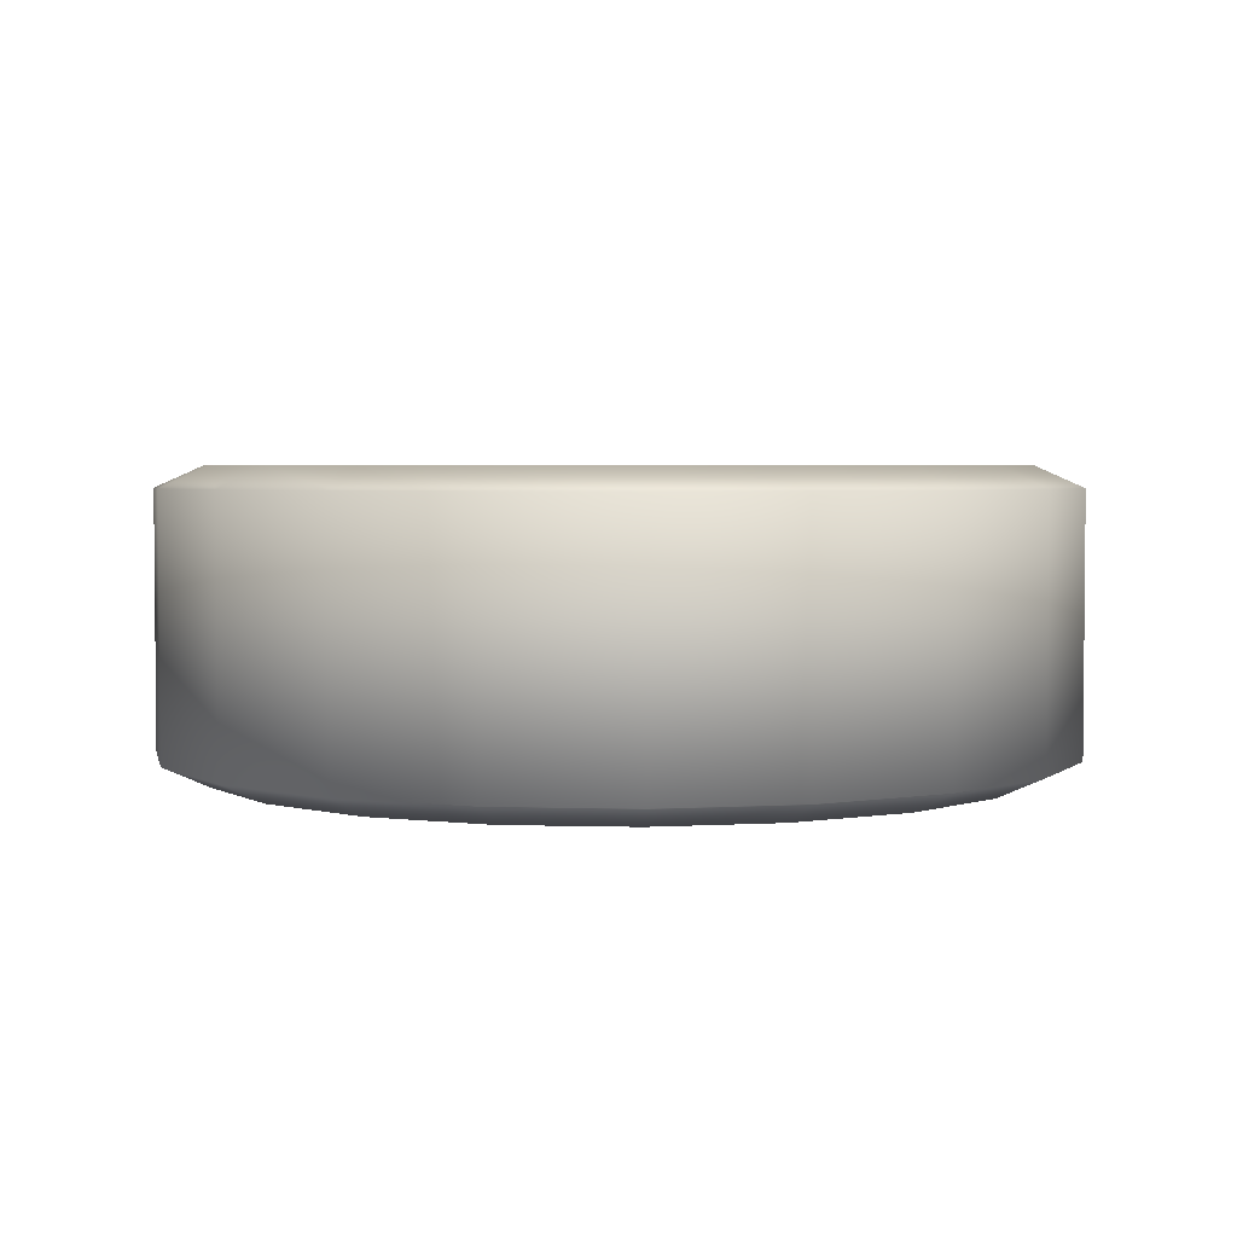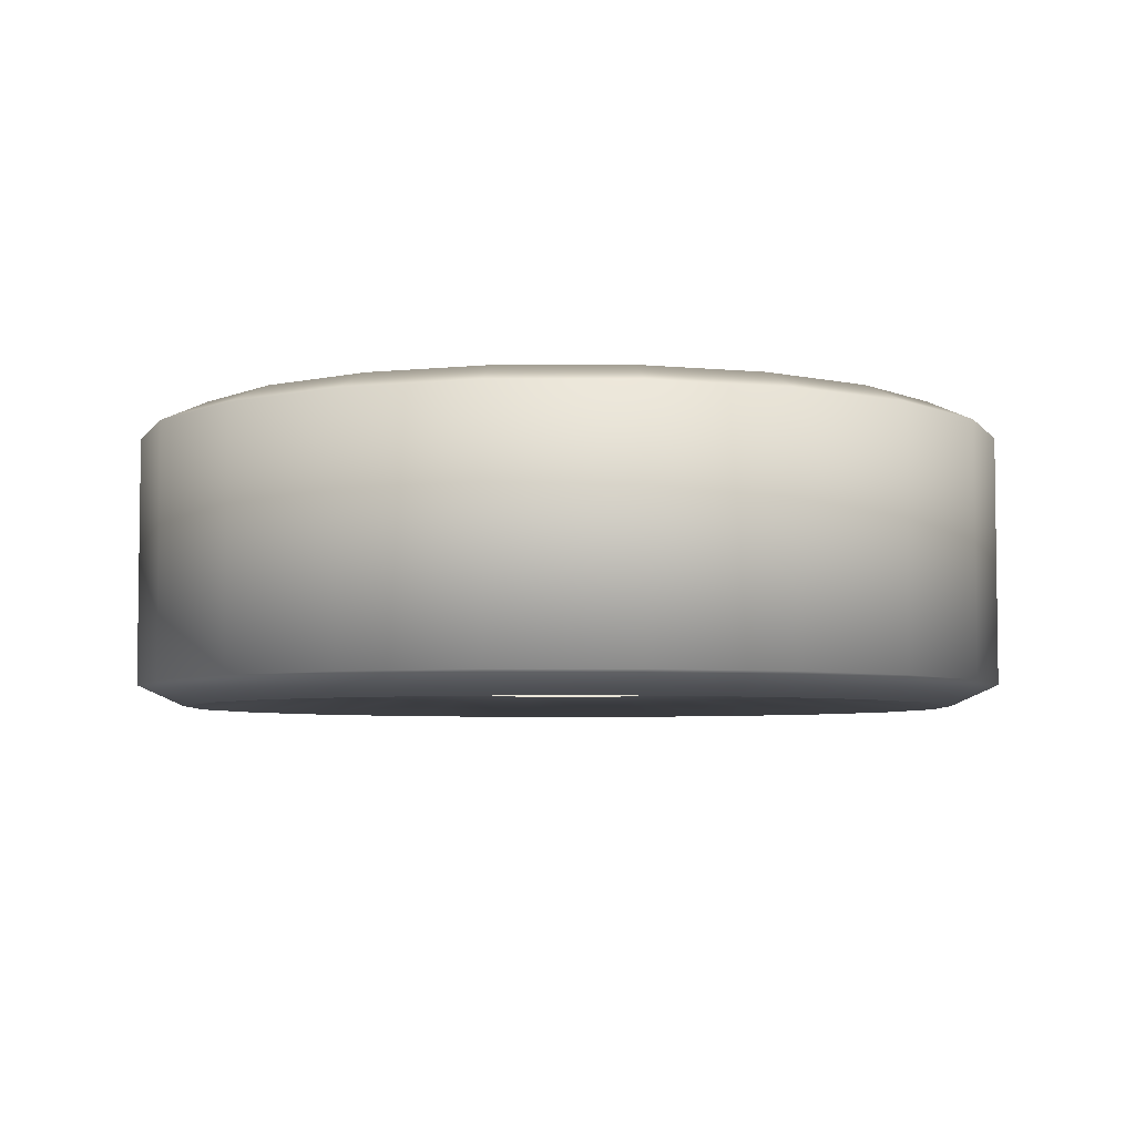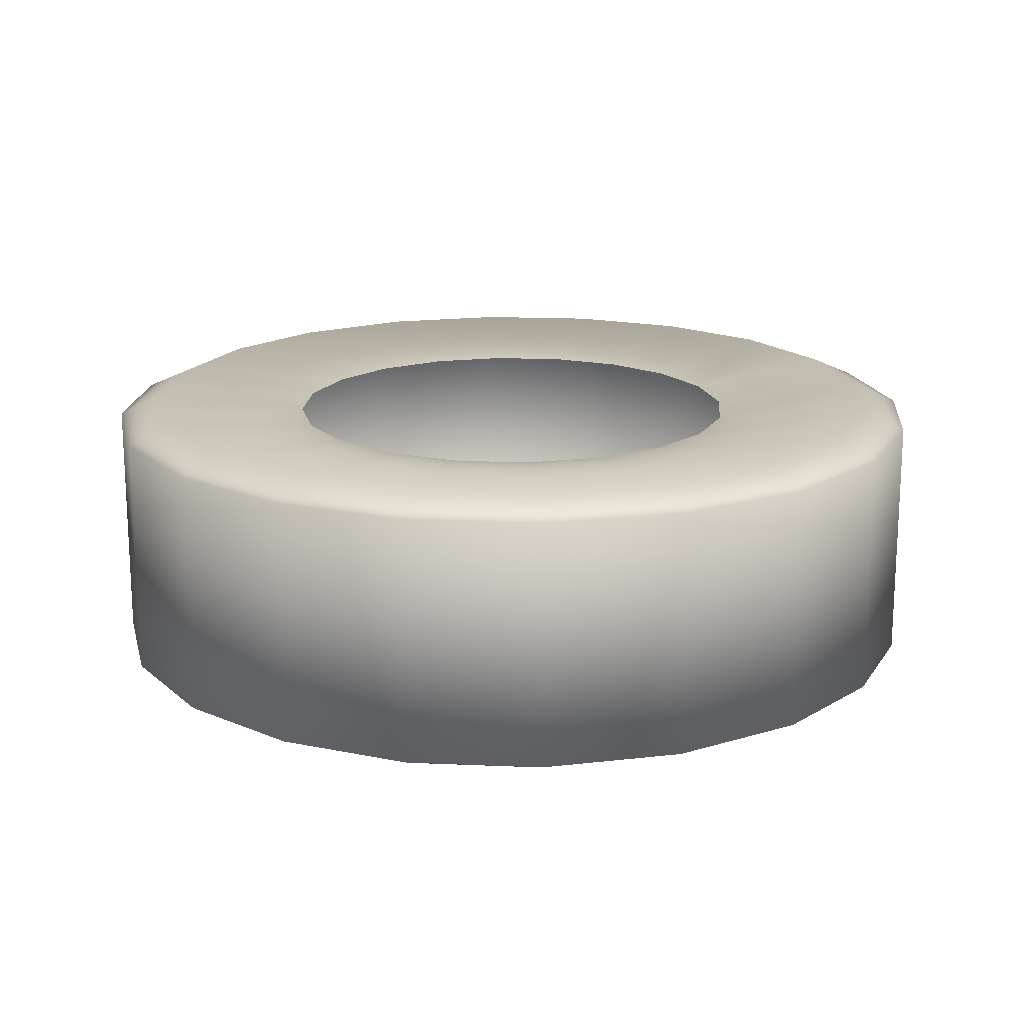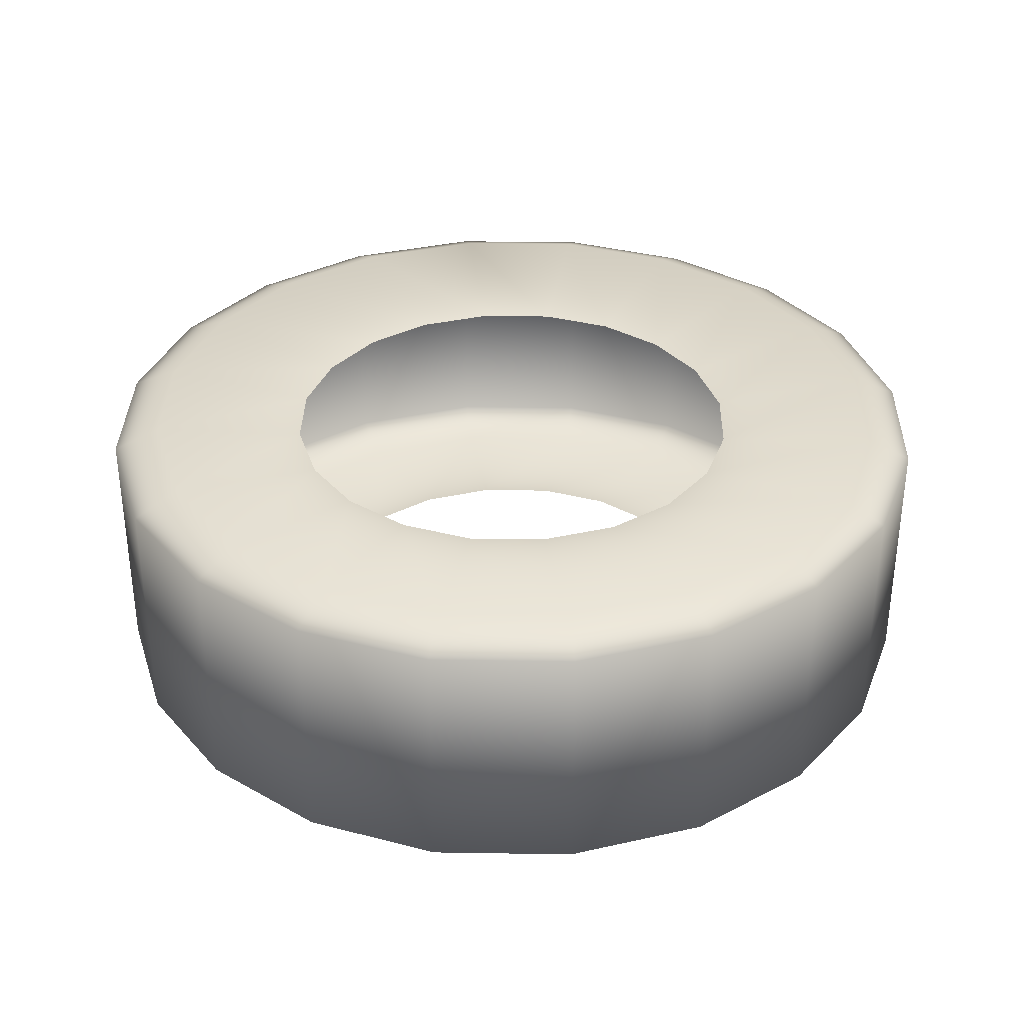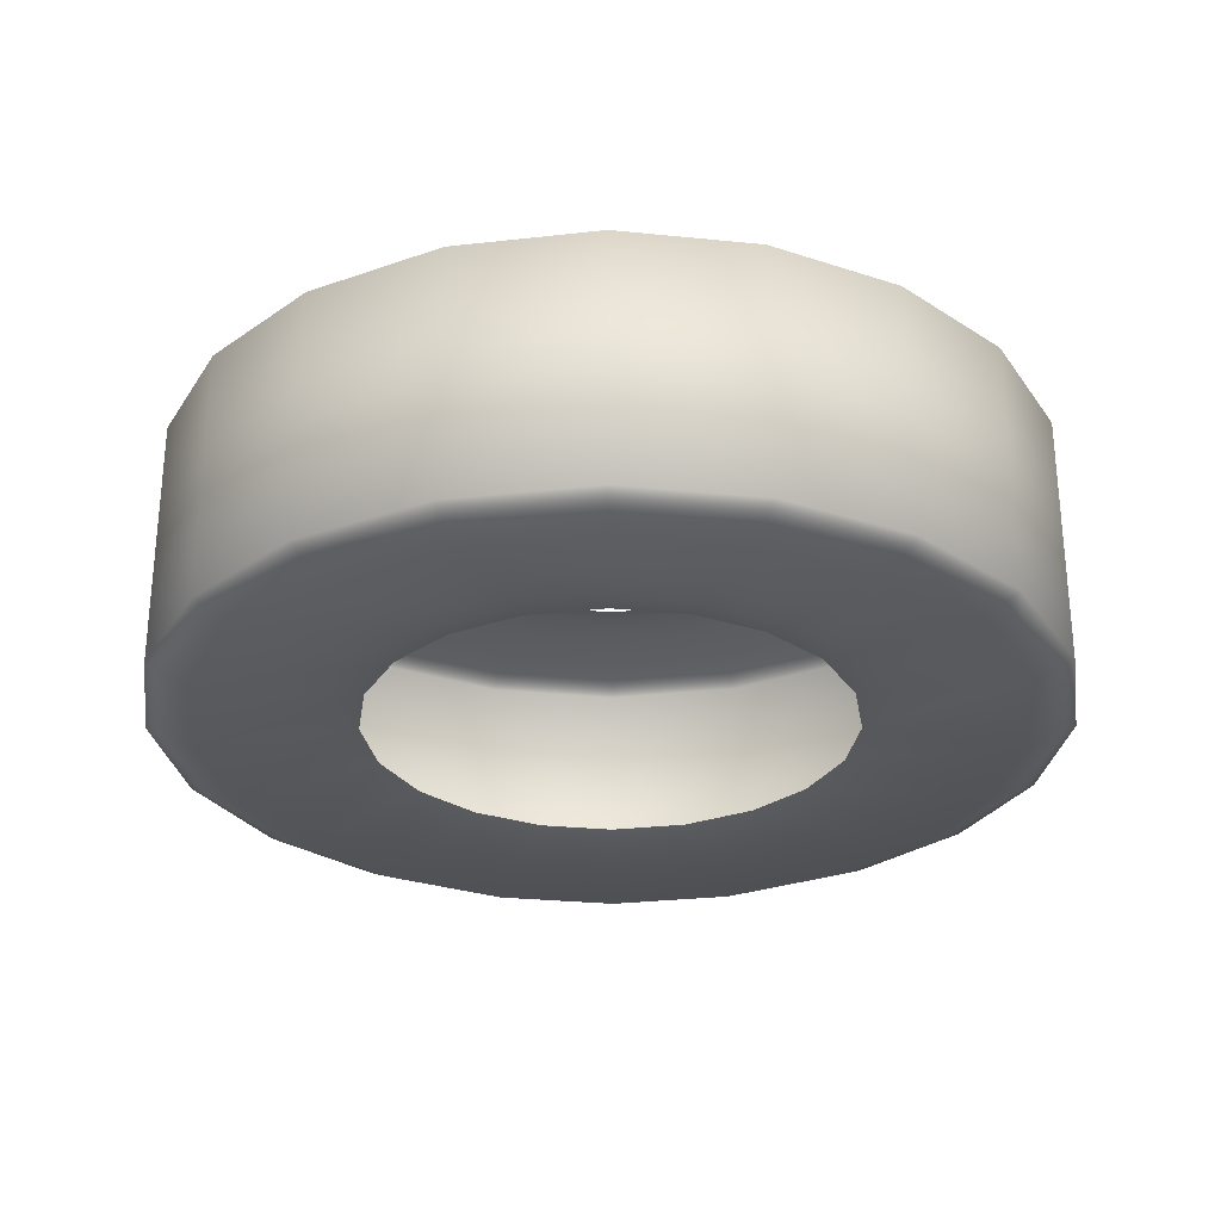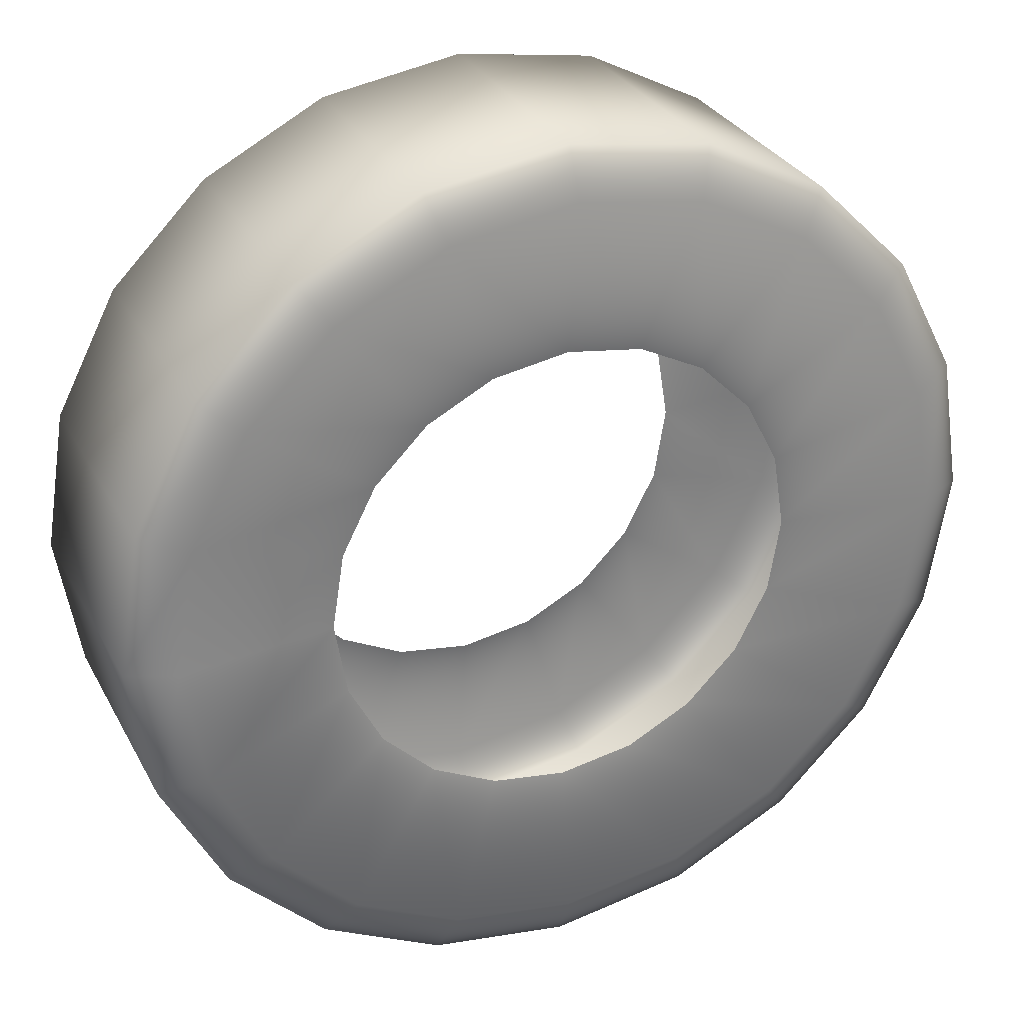
<metadata>
{"format":"obj","ext":"obj","renderer":"f3d","projection":"perspective","resolution":1024,"background":"white","views":[{"elev":3.3,"azim":140.9,"up":"+Y"},{"elev":-5.0,"azim":171.3,"up":"+Y"},{"elev":17.2,"azim":-22.4,"up":"+Y"},{"elev":34.4,"azim":-97.9,"up":"+Y"},{"elev":-28.5,"azim":18.7,"up":"+Y"},{"elev":30.4,"azim":156.1,"up":"+Z"}]}
</metadata>
<code>
g
v  -0 -0.1157 0.2166
v  -0 -0.1332 0.3578
v  -0.113 -0.1332 0.3396
v  -0.0683 -0.1157 0.2057
v  -0 -0.114 0.4008
v  -0.1266 -0.114 0.3805
v  -0 0.1141 0.4008
v  -0.1266 0.1141 0.3805
v  0.2166 -0.1157 0
v  0.3578 -0.1332 0
v  0.3396 -0.1332 0.113
v  0.2057 -0.1157 0.0683
v  0.4008 -0.114 0
v  0.3805 -0.114 0.1266
v  0.4008 0.1141 0
v  0.3805 0.1141 0.1266
v  0.3578 0.1333 0
v  0.3396 0.1333 0.113
v  0.2166 0.1158 0
v  0.2057 0.1158 0.0683
v  0.2889 -0.1332 0.2112
v  0.1752 -0.1157 0.1277
v  0.3236 -0.114 0.2366
v  0.3236 0.1141 0.2366
v  0.2889 0.1333 0.2112
v  0.1752 0.1158 0.1277
v  0.2112 -0.1332 0.2889
v  0.1277 -0.1157 0.1752
v  0.2366 -0.114 0.3236
v  0.2366 0.1141 0.3236
v  0.2112 0.1333 0.2889
v  0.1277 0.1158 0.1752
v  0.113 -0.1332 0.3396
v  0.0683 -0.1157 0.2057
v  0.1266 -0.114 0.3805
v  0.1266 0.1141 0.3805
v  0.113 0.1333 0.3396
v  0.0683 0.1158 0.2057
v  -0 0.1333 0.3578
v  -0 0.1158 0.2166
v  -0.113 0.1333 0.3396
v  -0.0683 0.1158 0.2057
v  -0.2112 -0.1332 0.2889
v  -0.1277 -0.1157 0.1752
v  -0.2366 -0.114 0.3236
v  -0.2366 0.1141 0.3236
v  -0.2112 0.1333 0.2889
v  -0.1277 0.1158 0.1752
v  -0.2889 -0.1332 0.2112
v  -0.1752 -0.1157 0.1277
v  -0.3236 -0.114 0.2366
v  -0.3236 0.1141 0.2366
v  -0.2889 0.1333 0.2112
v  -0.1752 0.1158 0.1277
v  -0.3396 -0.1332 0.113
v  -0.2057 -0.1157 0.0683
v  -0.3805 -0.114 0.1266
v  -0.3805 0.1141 0.1266
v  -0.3396 0.1333 0.113
v  -0.2057 0.1158 0.0683
v  -0.3578 -0.1332 0
v  -0.2166 -0.1157 0
v  -0.4008 -0.114 0
v  -0.4008 0.1141 0
v  -0.3578 0.1333 0
v  -0.2166 0.1158 0
v  -0.3396 -0.1332 -0.113
v  -0.2057 -0.1157 -0.0683
v  -0.3805 -0.114 -0.1266
v  -0.3805 0.1141 -0.1266
v  -0.3396 0.1333 -0.113
v  -0.2057 0.1158 -0.0683
v  -0.2889 -0.1332 -0.2112
v  -0.1752 -0.1157 -0.1277
v  -0.3236 -0.114 -0.2366
v  -0.3236 0.1141 -0.2366
v  -0.2889 0.1333 -0.2112
v  -0.1752 0.1158 -0.1277
v  -0.2112 -0.1332 -0.2889
v  -0.1277 -0.1157 -0.1752
v  -0.2366 -0.114 -0.3236
v  -0.2366 0.1141 -0.3236
v  -0.2112 0.1333 -0.2889
v  -0.1277 0.1158 -0.1752
v  -0.113 -0.1332 -0.3396
v  -0.0683 -0.1157 -0.2057
v  -0.1266 -0.114 -0.3805
v  -0.1266 0.1141 -0.3805
v  -0.113 0.1333 -0.3396
v  -0.0683 0.1158 -0.2057
v  0 -0.1332 -0.3578
v  0 -0.1157 -0.2166
v  0 -0.114 -0.4008
v  0 0.1141 -0.4008
v  0 0.1333 -0.3578
v  0 0.1158 -0.2166
v  0.113 -0.1332 -0.3396
v  0.0683 -0.1157 -0.2057
v  0.1266 -0.114 -0.3805
v  0.1266 0.1141 -0.3805
v  0.113 0.1333 -0.3396
v  0.0683 0.1158 -0.2057
v  0.2112 -0.1332 -0.2889
v  0.1277 -0.1157 -0.1752
v  0.2366 -0.114 -0.3236
v  0.2366 0.1141 -0.3236
v  0.2112 0.1333 -0.2889
v  0.1277 0.1158 -0.1752
v  0.2889 -0.1332 -0.2112
v  0.1752 -0.1157 -0.1277
v  0.3236 -0.114 -0.2366
v  0.3236 0.1141 -0.2366
v  0.2889 0.1333 -0.2112
v  0.1752 0.1158 -0.1277
v  0.3396 -0.1332 -0.113
v  0.2057 -0.1157 -0.0683
v  0.3805 -0.114 -0.1266
v  0.3805 0.1141 -0.1266
v  0.3396 0.1333 -0.113
v  0.2057 0.1158 -0.0683
g Object02
f 1 2 3
f 3 4 1
f 2 5 6
f 6 3 2
f 5 7 8
f 8 6 5
f 9 10 11
f 11 12 9
f 10 13 14
f 14 11 10
f 13 15 16
f 16 14 13
f 15 17 18
f 18 16 15
f 17 19 20
f 20 18 17
f 12 11 21
f 21 22 12
f 11 14 23
f 23 21 11
f 14 16 24
f 24 23 14
f 16 18 25
f 25 24 16
f 18 20 26
f 26 25 18
f 22 21 27
f 27 28 22
f 21 23 29
f 29 27 21
f 23 24 30
f 30 29 23
f 24 25 31
f 31 30 24
f 25 26 32
f 32 31 25
f 28 27 33
f 33 34 28
f 27 29 35
f 35 33 27
f 29 30 36
f 36 35 29
f 30 31 37
f 37 36 30
f 31 32 38
f 38 37 31
f 34 33 2
f 2 1 34
f 33 35 5
f 5 2 33
f 35 36 7
f 7 5 35
f 36 37 39
f 39 7 36
f 37 38 40
f 40 39 37
f 7 39 41
f 41 8 7
f 39 40 42
f 42 41 39
f 4 3 43
f 43 44 4
f 3 6 45
f 45 43 3
f 6 8 46
f 46 45 6
f 8 41 47
f 47 46 8
f 41 42 48
f 48 47 41
f 44 43 49
f 49 50 44
f 43 45 51
f 51 49 43
f 45 46 52
f 52 51 45
f 46 47 53
f 53 52 46
f 47 48 54
f 54 53 47
f 50 49 55
f 55 56 50
f 49 51 57
f 57 55 49
f 51 52 58
f 58 57 51
f 52 53 59
f 59 58 52
f 53 54 60
f 60 59 53
f 56 55 61
f 61 62 56
f 55 57 63
f 63 61 55
f 57 58 64
f 64 63 57
f 58 59 65
f 65 64 58
f 59 60 66
f 66 65 59
f 62 61 67
f 67 68 62
f 61 63 69
f 69 67 61
f 63 64 70
f 70 69 63
f 64 65 71
f 71 70 64
f 65 66 72
f 72 71 65
f 68 67 73
f 73 74 68
f 67 69 75
f 75 73 67
f 69 70 76
f 76 75 69
f 70 71 77
f 77 76 70
f 71 72 78
f 78 77 71
f 74 73 79
f 79 80 74
f 73 75 81
f 81 79 73
f 75 76 82
f 82 81 75
f 76 77 83
f 83 82 76
f 77 78 84
f 84 83 77
f 80 79 85
f 85 86 80
f 79 81 87
f 87 85 79
f 81 82 88
f 88 87 81
f 82 83 89
f 89 88 82
f 83 84 90
f 90 89 83
f 86 85 91
f 91 92 86
f 85 87 93
f 93 91 85
f 87 88 94
f 94 93 87
f 88 89 95
f 95 94 88
f 89 90 96
f 96 95 89
f 92 91 97
f 97 98 92
f 91 93 99
f 99 97 91
f 93 94 100
f 100 99 93
f 94 95 101
f 101 100 94
f 95 96 102
f 102 101 95
f 98 97 103
f 103 104 98
f 97 99 105
f 105 103 97
f 99 100 106
f 106 105 99
f 100 101 107
f 107 106 100
f 101 102 108
f 108 107 101
f 104 103 109
f 109 110 104
f 103 105 111
f 111 109 103
f 105 106 112
f 112 111 105
f 106 107 113
f 113 112 106
f 107 108 114
f 114 113 107
f 110 109 115
f 115 116 110
f 109 111 117
f 117 115 109
f 111 112 118
f 118 117 111
f 112 113 119
f 119 118 112
f 113 114 120
f 120 119 113
f 116 115 10
f 10 9 116
f 115 117 13
f 13 10 115
f 117 118 15
f 15 13 117
f 118 119 17
f 17 15 118
f 119 120 19
f 19 17 119
g

</code>
